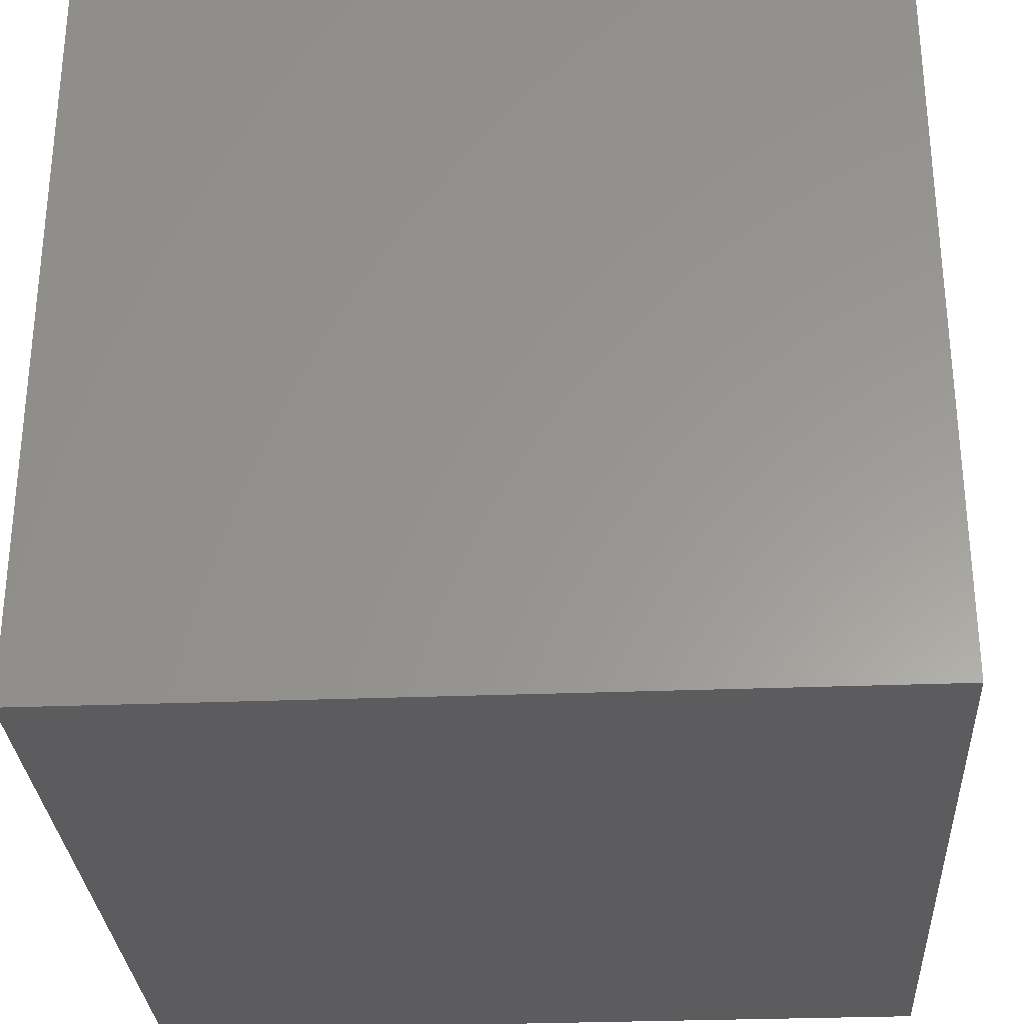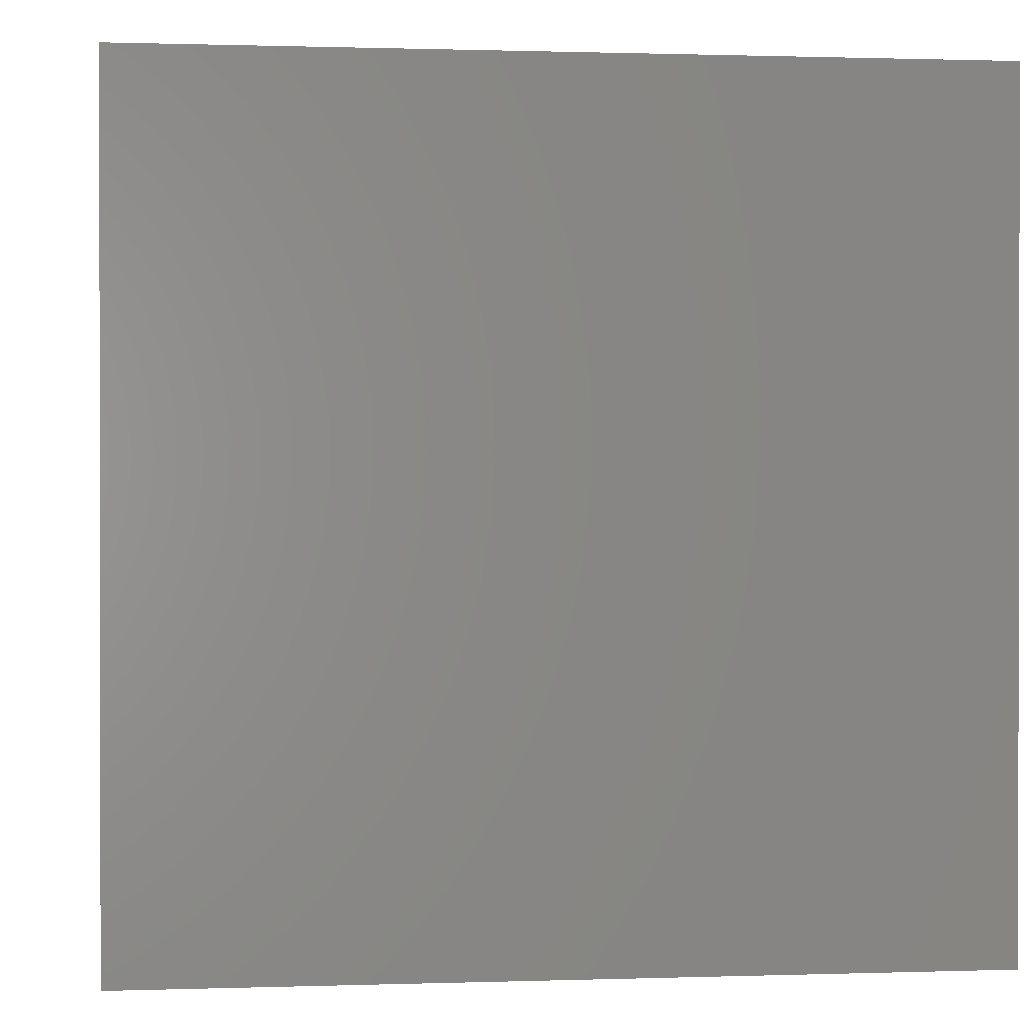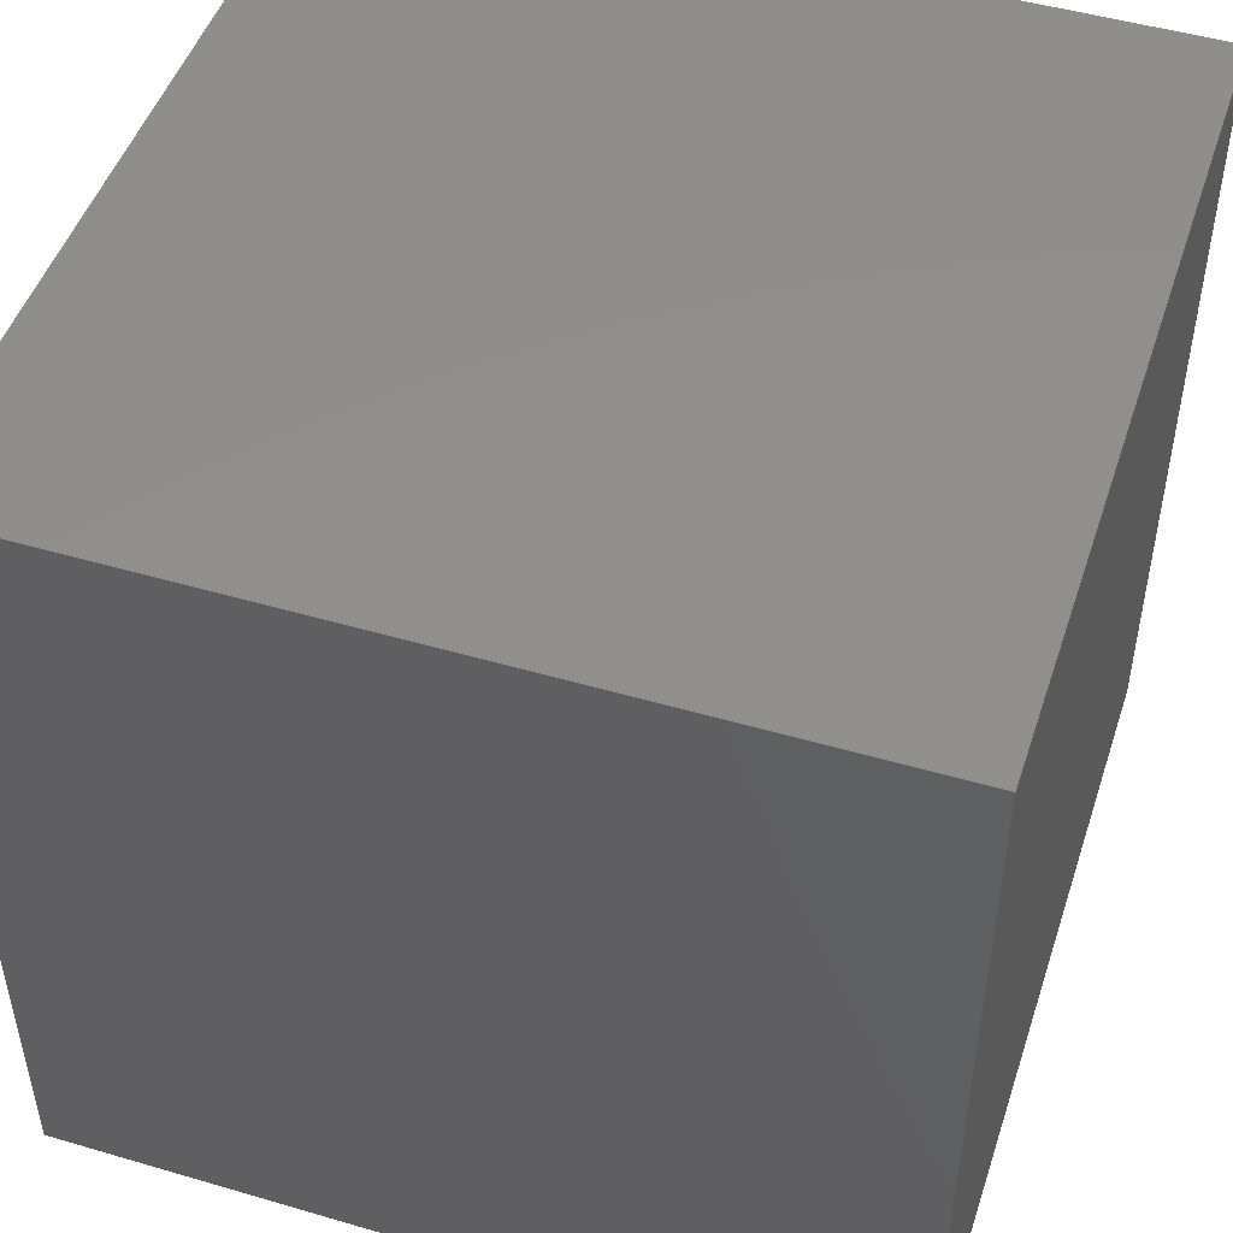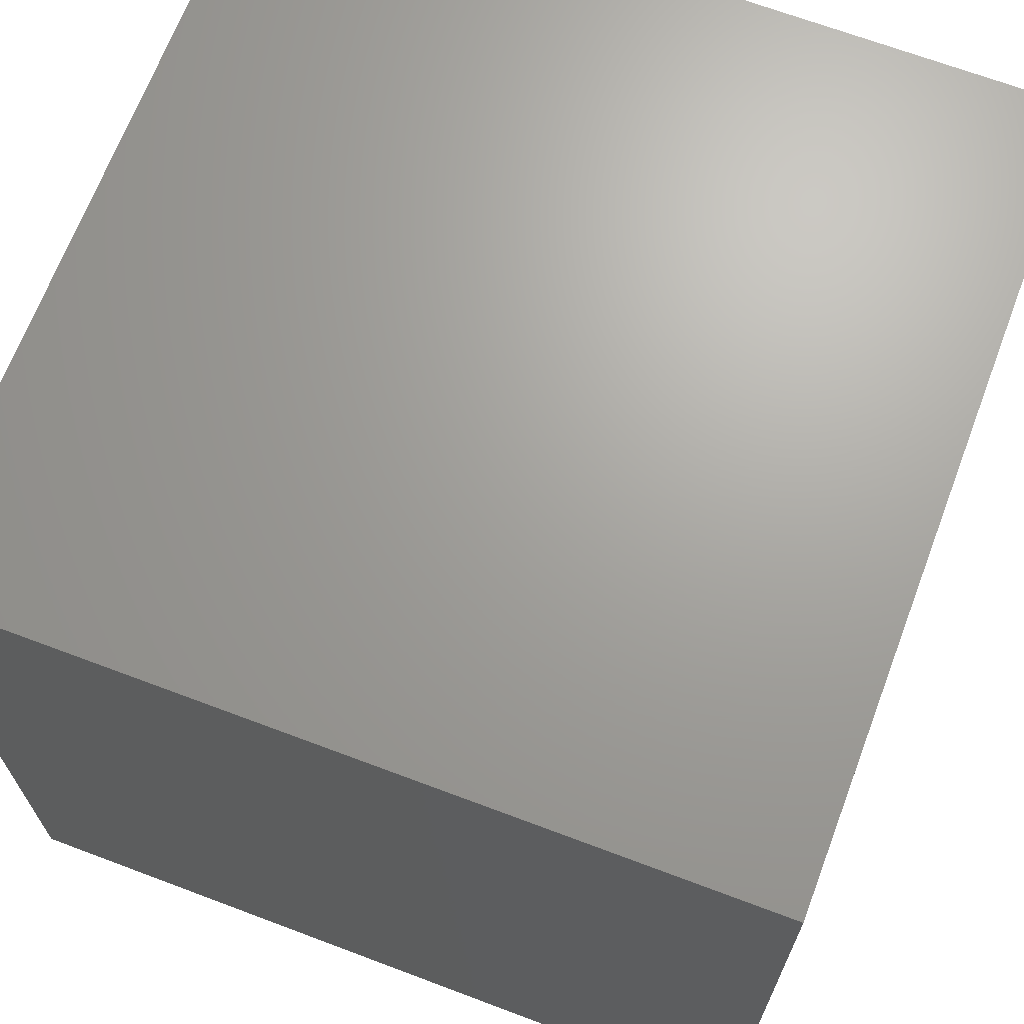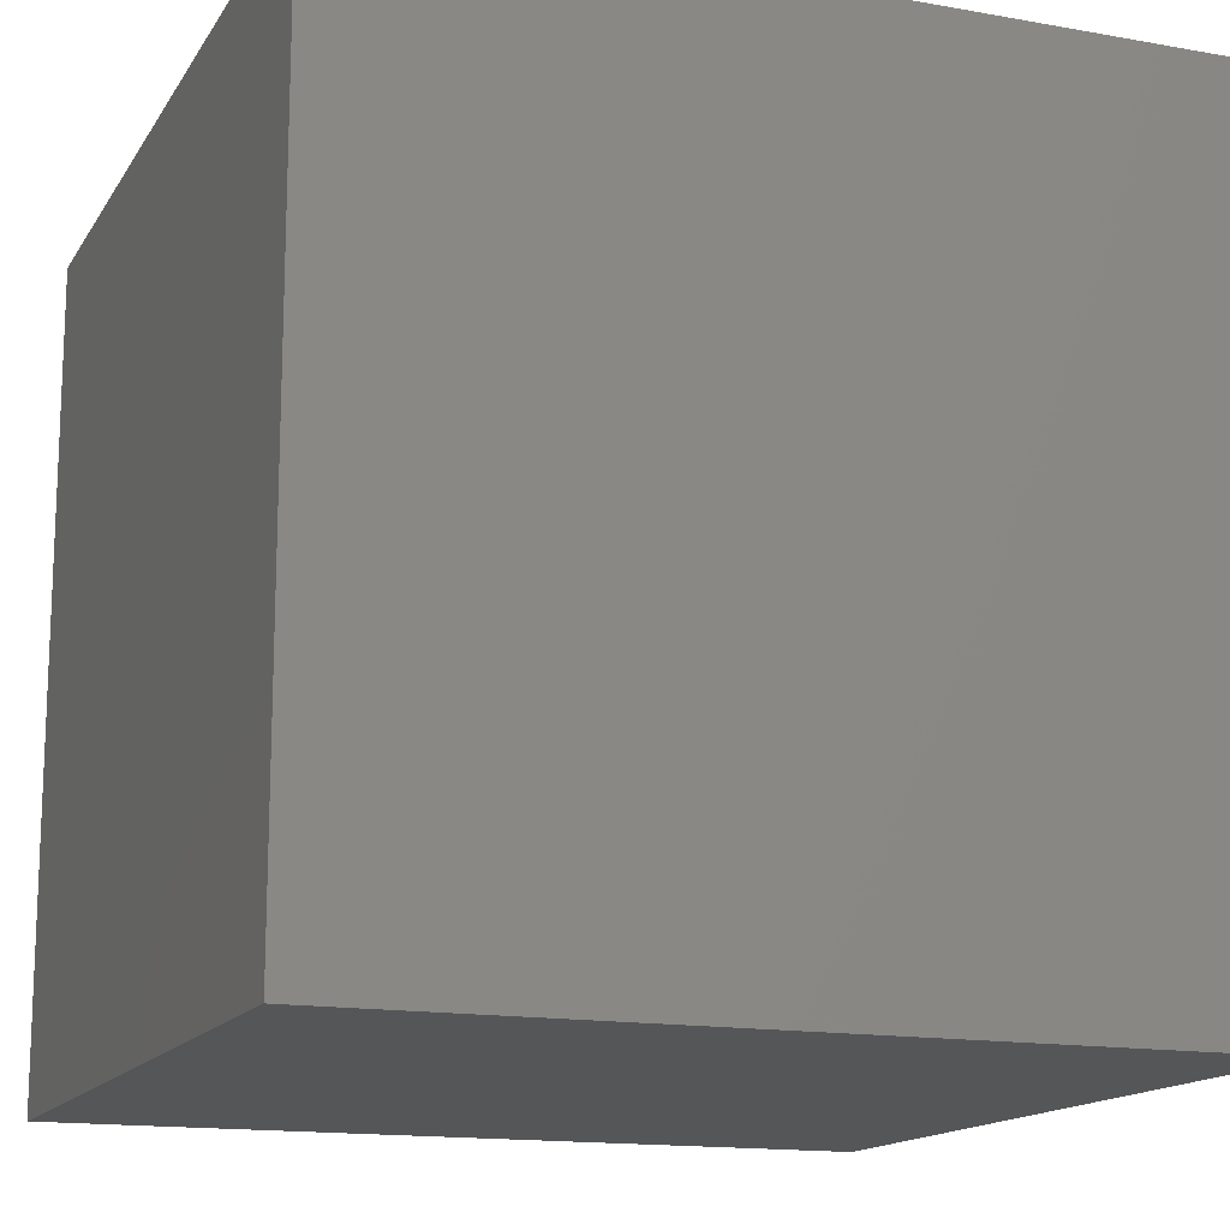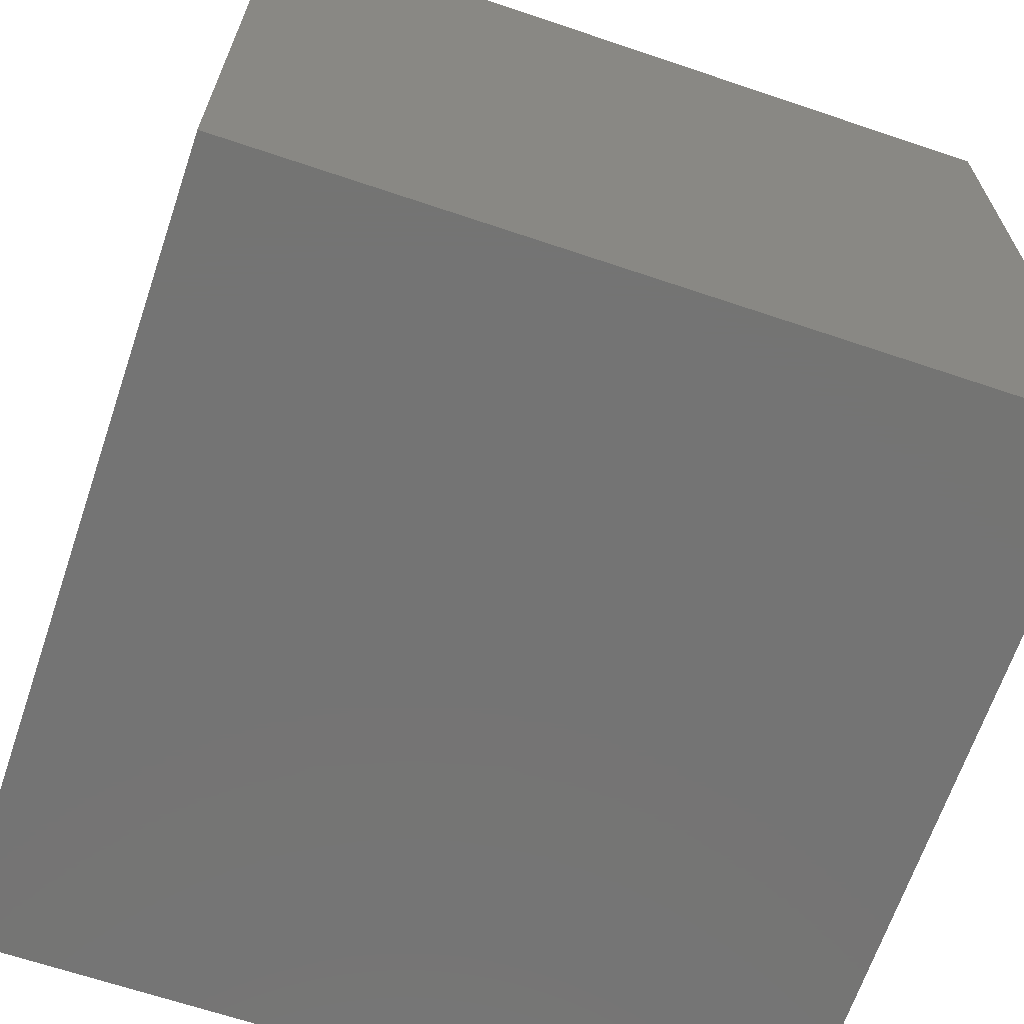
<metadata>
{"format":"stl","ext":"stl","renderer":"f3d","projection":"perspective","resolution":1024,"background":"white","views":[{"elev":-29.9,"azim":3.3,"up":"+Z"},{"elev":0.6,"azim":82.9,"up":"+Z"},{"elev":48.5,"azim":-161.9,"up":"+Z"},{"elev":68.0,"azim":20.7,"up":"+Z"},{"elev":-14.9,"azim":-111.1,"up":"+Z"},{"elev":-66.4,"azim":-18.7,"up":"+Z"}]}
</metadata>
<code>
# stl→obj: 8 verts, 12 faces
v 8 2 4
v 7 2 4
v 8 1 4
v 7 1 4
v 8 1 3
v 7 1 3
v 8 2 3
v 7 2 3
f 1 2 3
f 3 2 4
f 5 6 7
f 7 6 8
f 4 6 3
f 3 6 5
f 2 8 4
f 4 8 6
f 1 7 2
f 2 7 8
f 3 5 1
f 1 5 7

</code>
